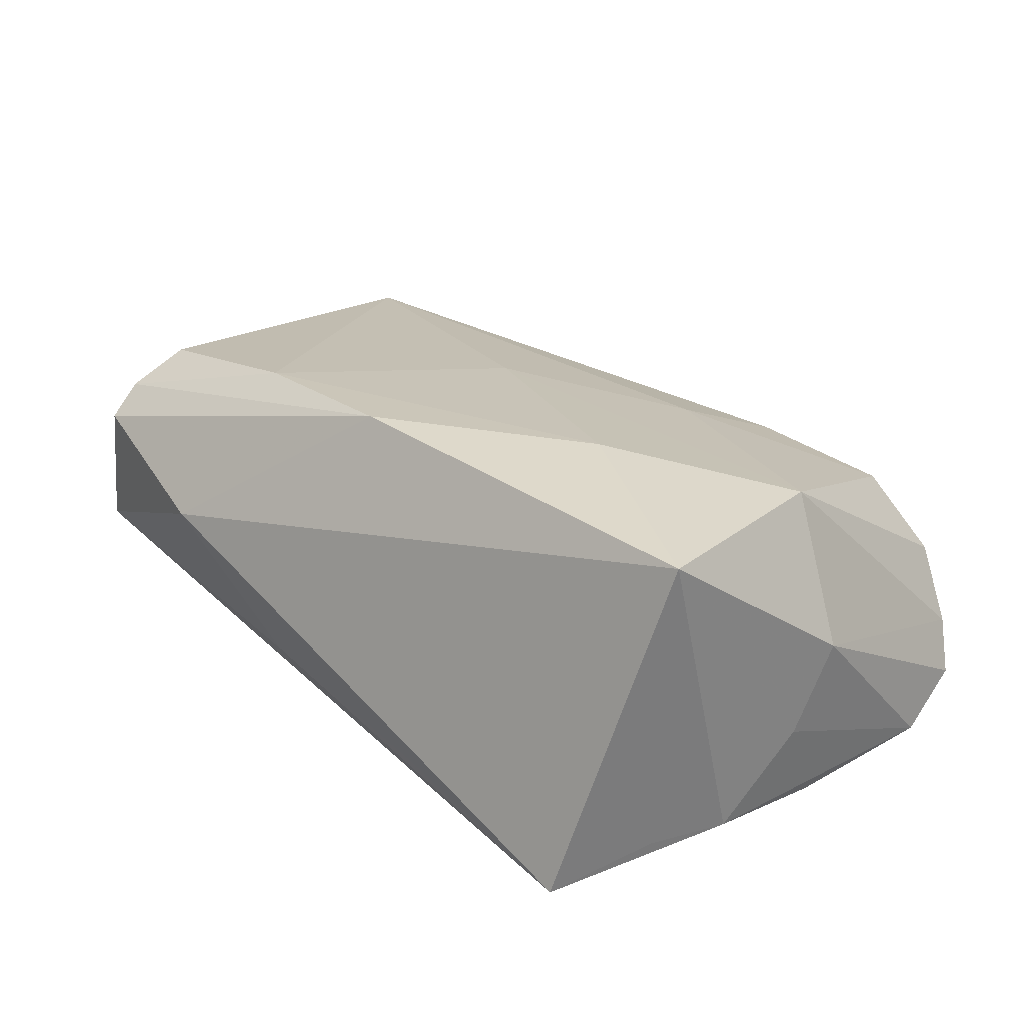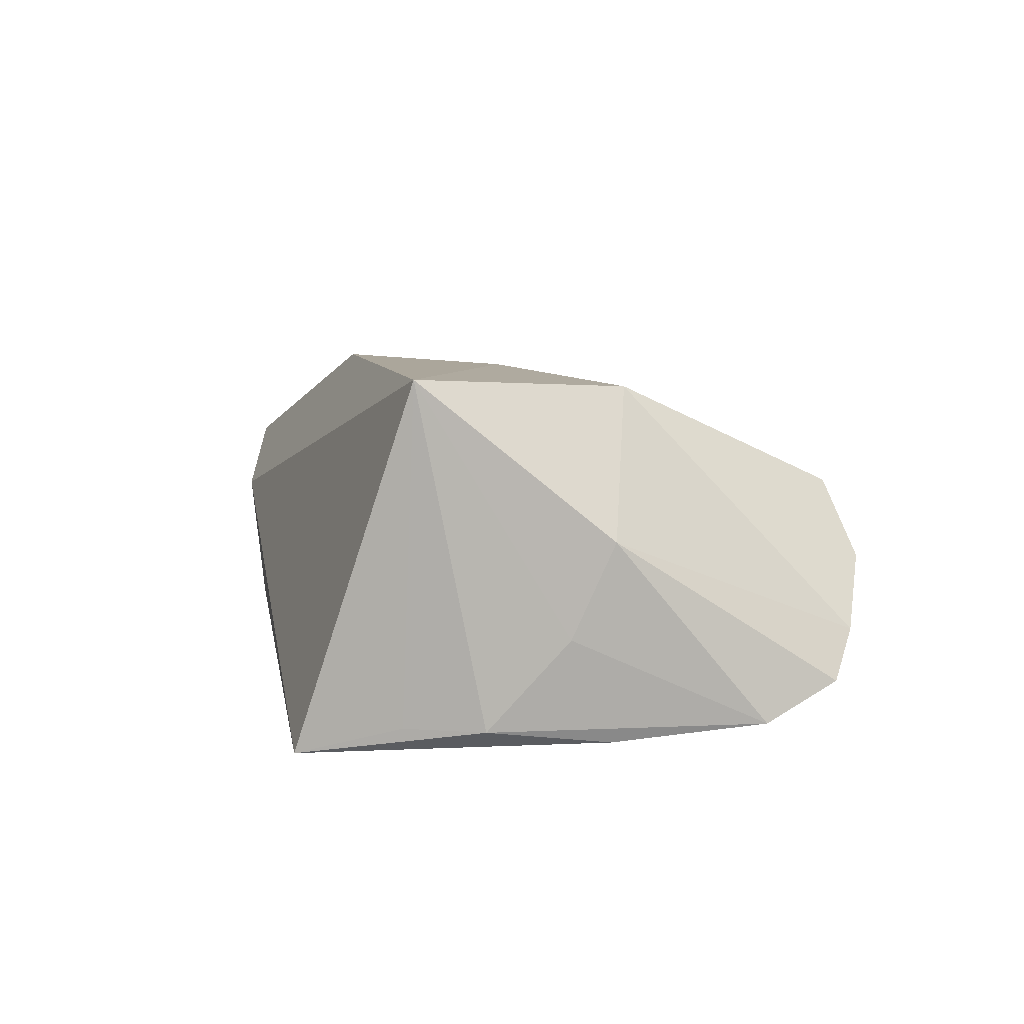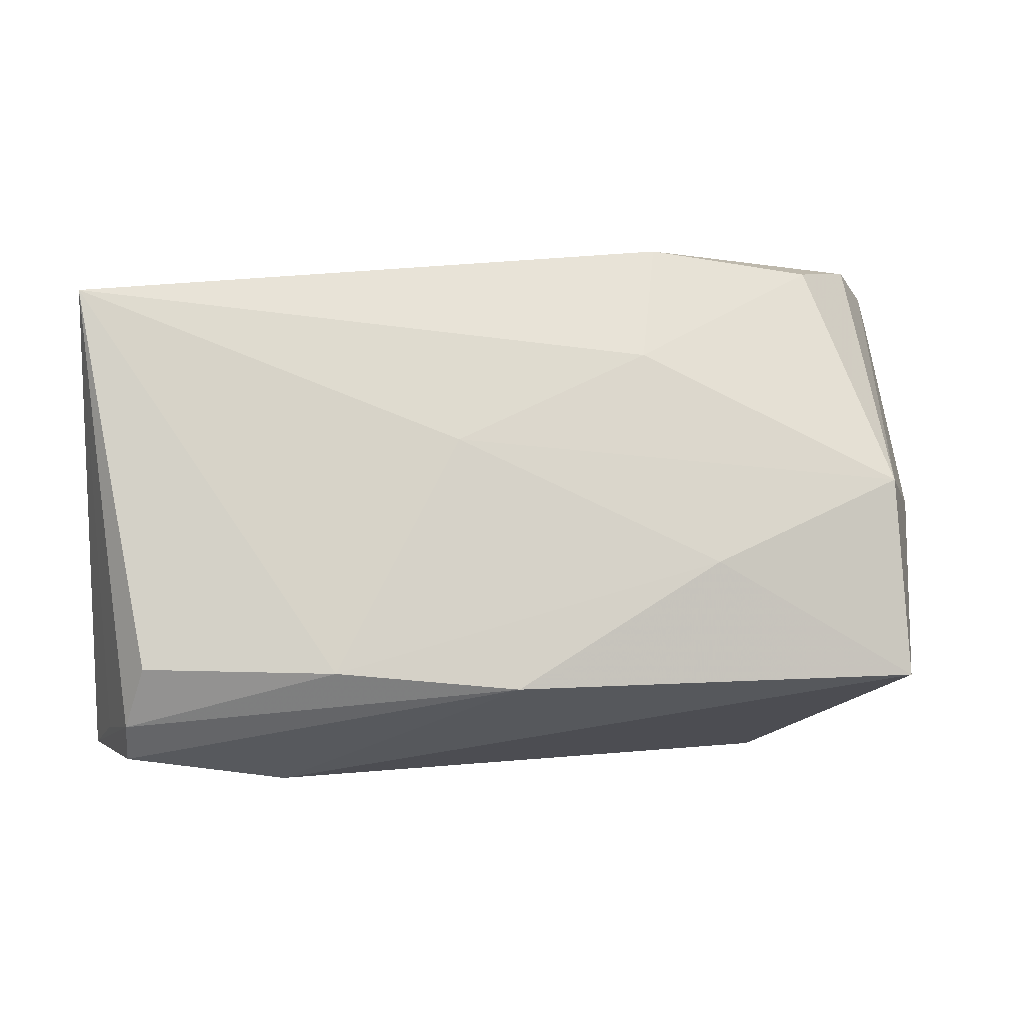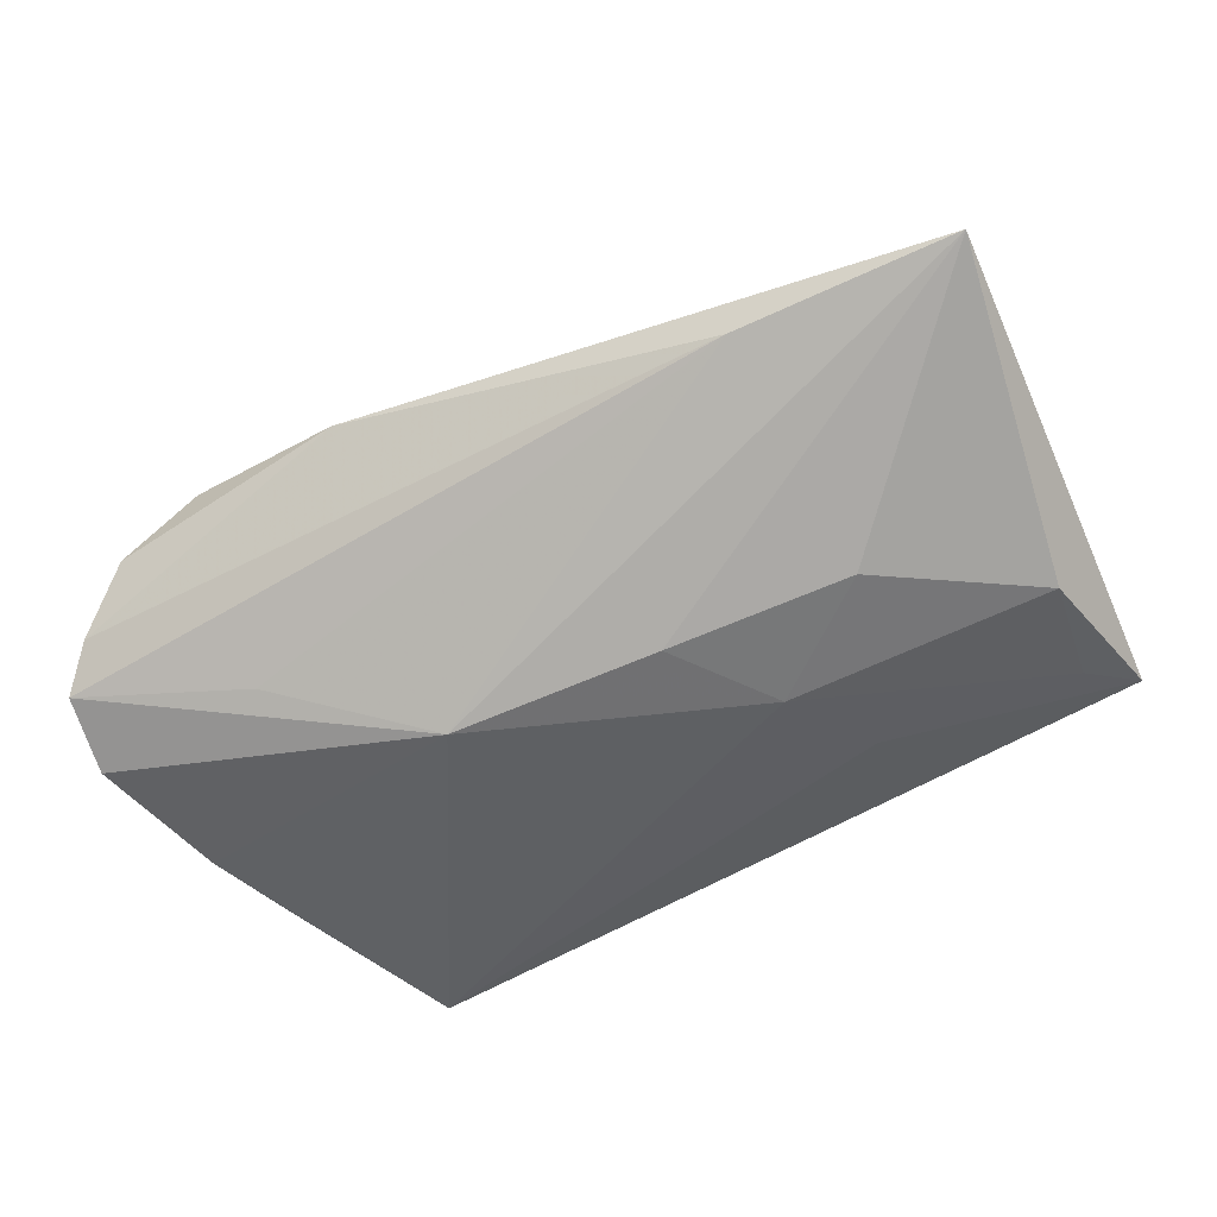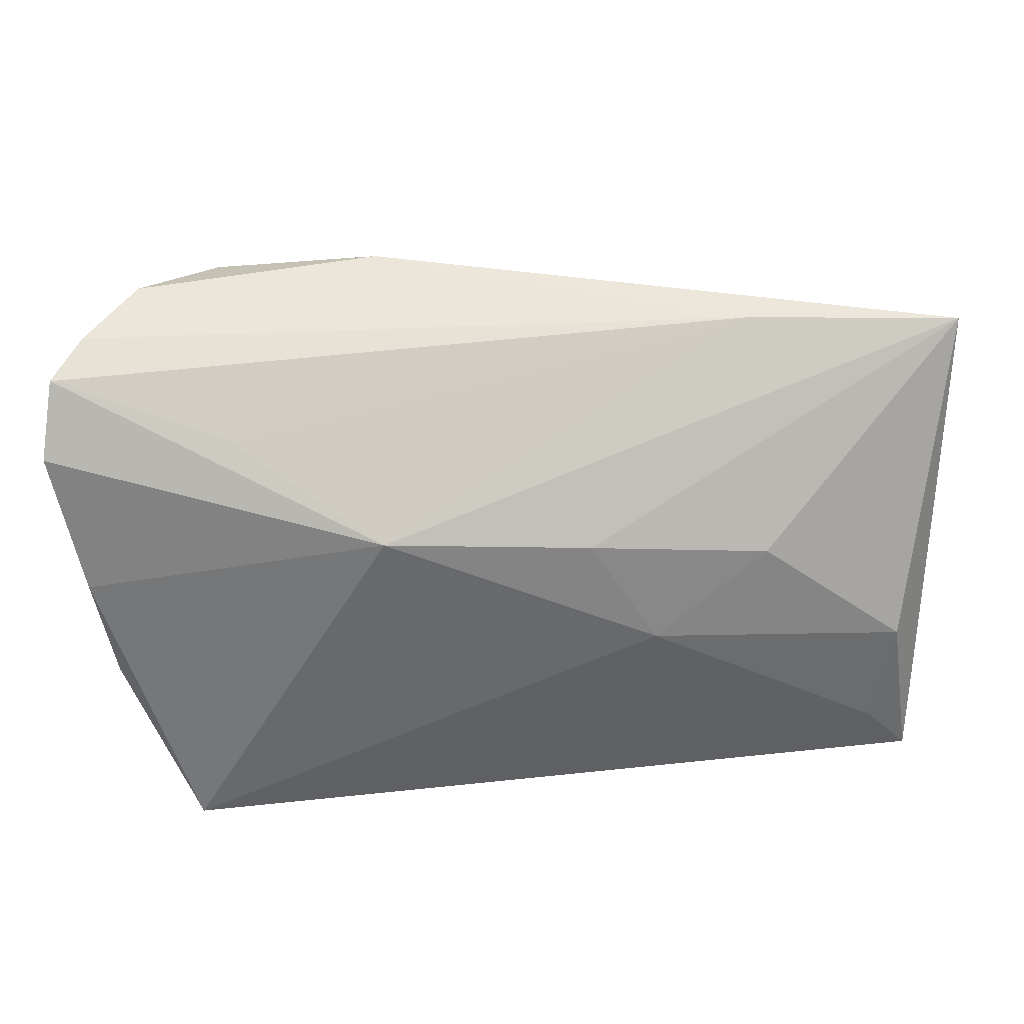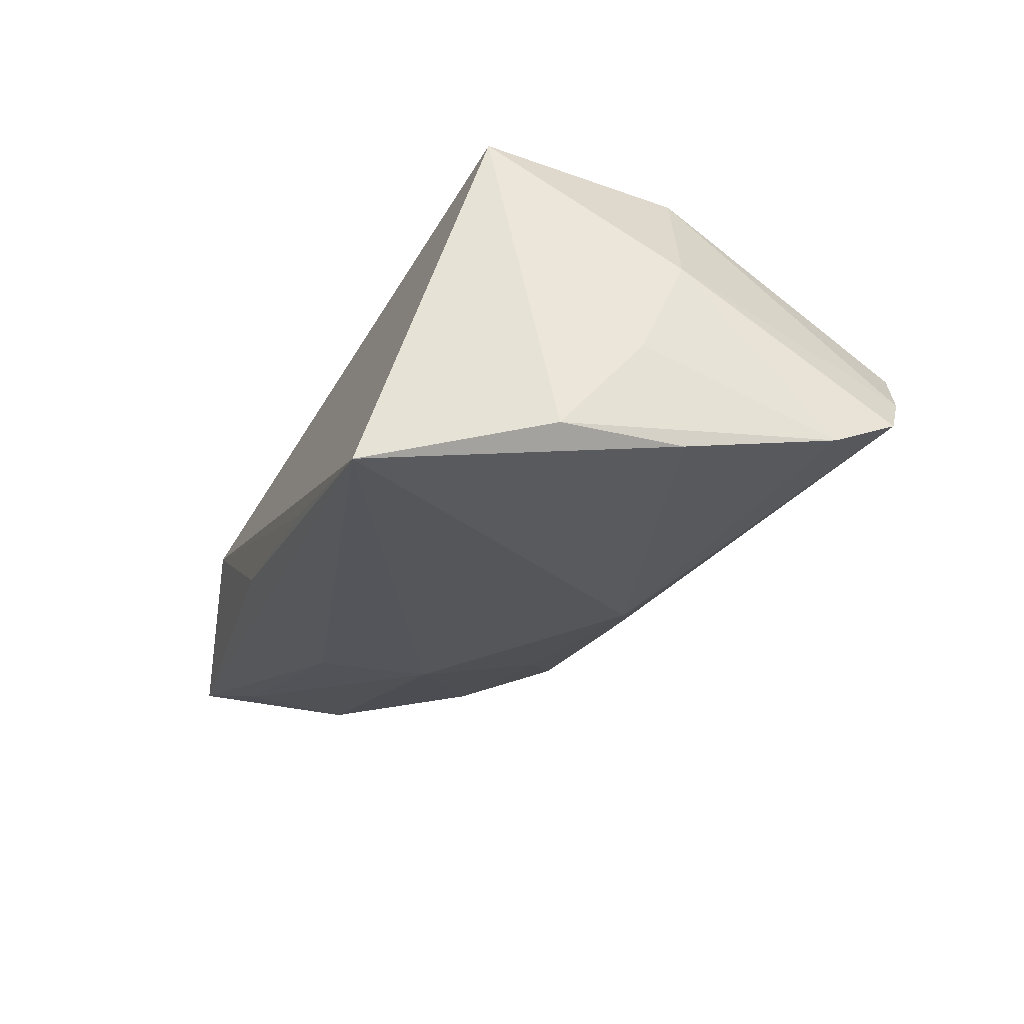
<metadata>
{"format":"obj","ext":"obj","renderer":"f3d","projection":"perspective","resolution":1024,"background":"white","views":[{"elev":31.7,"azim":44.9,"up":"+Z"},{"elev":8.0,"azim":78.7,"up":"+Z"},{"elev":0.1,"azim":-13.0,"up":"+Y"},{"elev":-45.1,"azim":-152.3,"up":"+Z"},{"elev":35.1,"azim":-178.4,"up":"+Y"},{"elev":-30.0,"azim":69.5,"up":"+Z"}]}
</metadata>
<code>
v -0.06102 0.03127 0.005367
v -0.0349 -0.0312 0.001787
v 0.01351 0.03798 0.007371
v -0.03067 -0.01629 0.02
v 0.03399 0.03529 0.008843
v -0.05832 -0.02705 -0.00977
v -0.0151 -0.03076 -0.01143
v -0.05548 -0.02307 0.01156
v 0.01006 0.02365 0.0145
v -0.05515 -0.02741 0.0081
v -0.05363 -0.01576 0.01522
v -0.03692 0.007662 -0.01344
v 0.04885 0.004606 -0.01939
v -0.008294 -0.01843 0.02269
v 0.0528 0.02216 -0.01702
v 0.04676 -0.009806 -0.01804
v -0.02885 -0.01661 -0.01549
v -0.0552 -0.006818 -0.0112
v 0.0508 0.004543 0.004412
v 0.05184 0.03085 -0.01256
v -0.05297 -0.02106 -0.01121
v 0.01764 -0.002846 0.02269
v 0.01097 0.01337 -0.02139
v 0.04263 -0.01895 -0.01813
v -0.03383 0.03284 0.00205
v 0.0301 0.02426 -0.01509
v 0.04281 0.03647 0.0007101
v 0.04176 0.007592 0.02146
v 0.04355 -0.01753 0.02269
v -0.02311 -0.00305 -0.01764
v -0.01456 0.0107 -0.01756
v -0.01451 0.01254 0.01607
v 0.04863 0.03369 -0.007094
v 0.01169 -0.03111 -0.01574
v -0.05707 -0.02408 0.0007441
v 0.04954 -0.0003913 -0.006975
v 0.037 -0.0312 -0.02192
f 28 19 33
f 28 5 9
f 29 19 28
f 15 19 36
f 19 29 36
f 12 18 1
f 13 23 15
f 23 13 37
f 37 29 2
f 27 5 28
f 28 33 27
f 15 23 20
f 20 19 15
f 20 33 19
f 1 9 3
f 3 9 5
f 5 27 3
f 3 27 33
f 28 9 32
f 1 4 32
f 32 9 1
f 1 18 6
f 11 4 1
f 1 8 11
f 11 8 4
f 4 8 14
f 2 29 14
f 1 23 31
f 31 12 1
f 16 37 13
f 15 36 16
f 16 13 15
f 16 36 29
f 26 20 23
f 1 3 25
f 25 3 33
f 33 20 25
f 20 26 25
f 25 23 1
f 25 26 23
f 35 8 1
f 1 6 35
f 35 6 8
f 10 6 2
f 8 6 10
f 2 14 10
f 10 14 8
f 2 6 7
f 7 6 37
f 21 6 18
f 22 32 4
f 4 14 22
f 28 32 22
f 22 29 28
f 22 14 29
f 29 37 24
f 24 16 29
f 37 16 24
f 34 37 2
f 2 7 34
f 34 7 37
f 37 6 17
f 6 21 17
f 30 21 18
f 30 17 21
f 18 12 30
f 12 31 30
f 30 31 23
f 23 37 30
f 37 17 30

</code>
